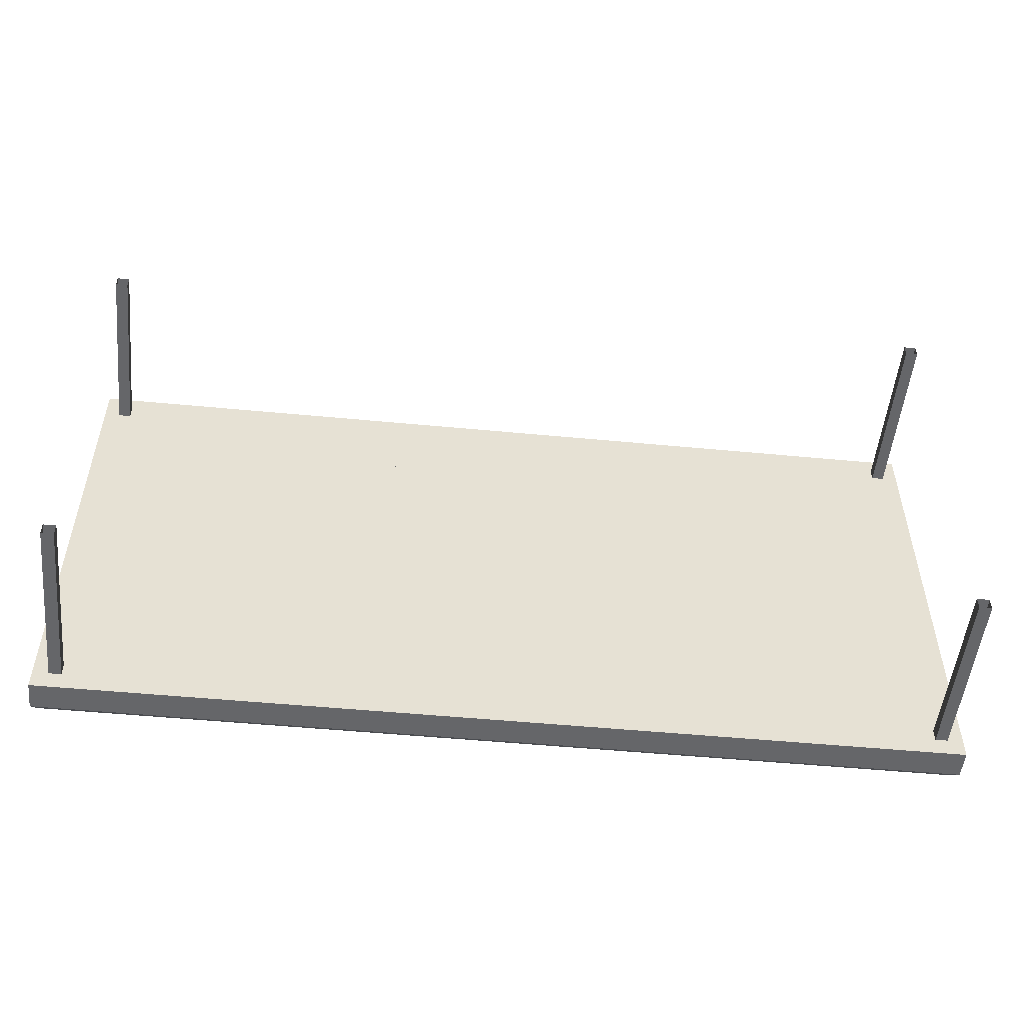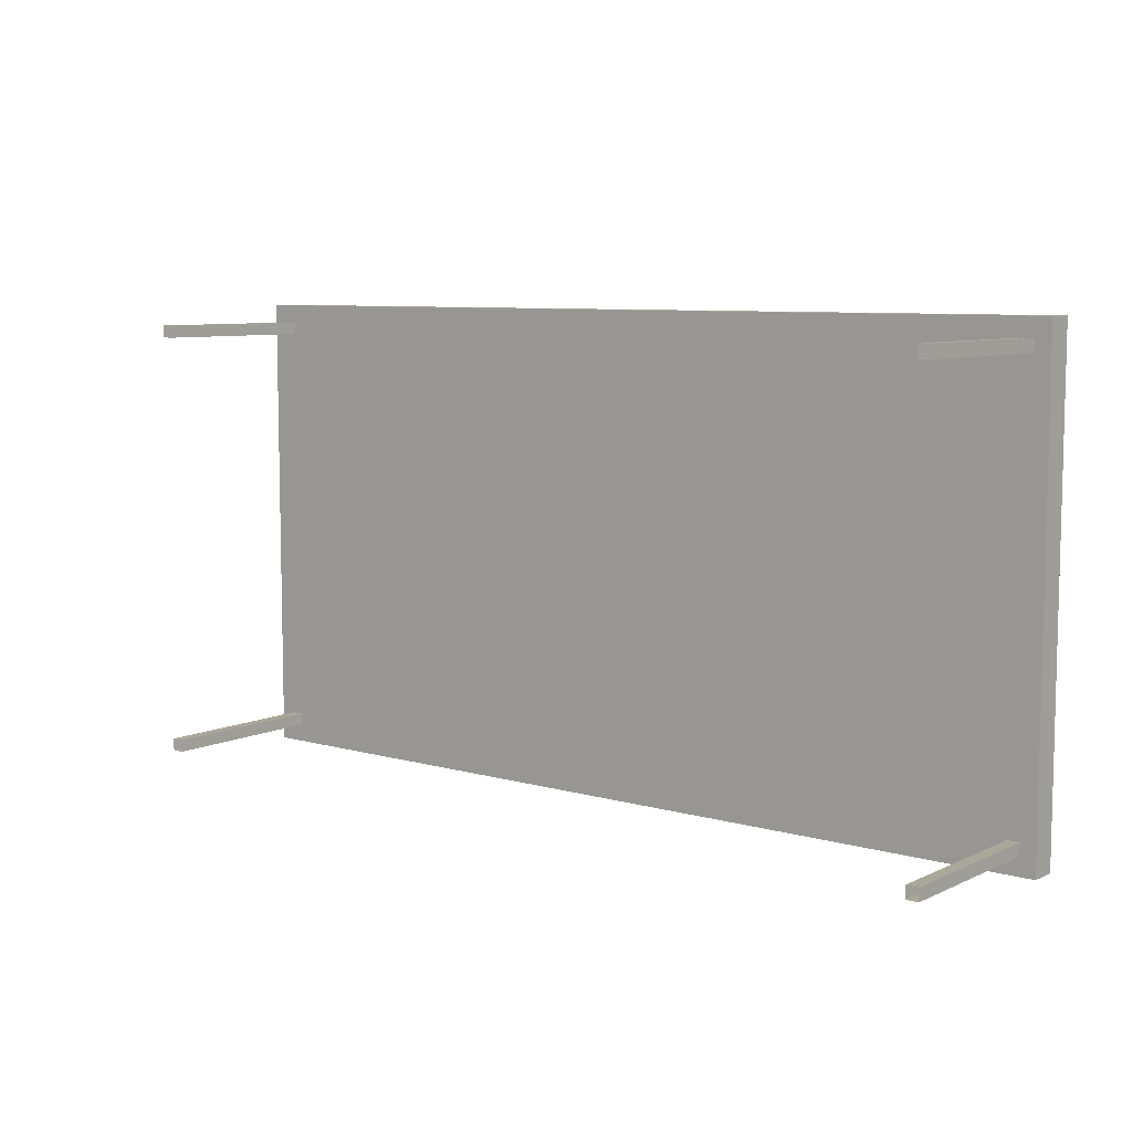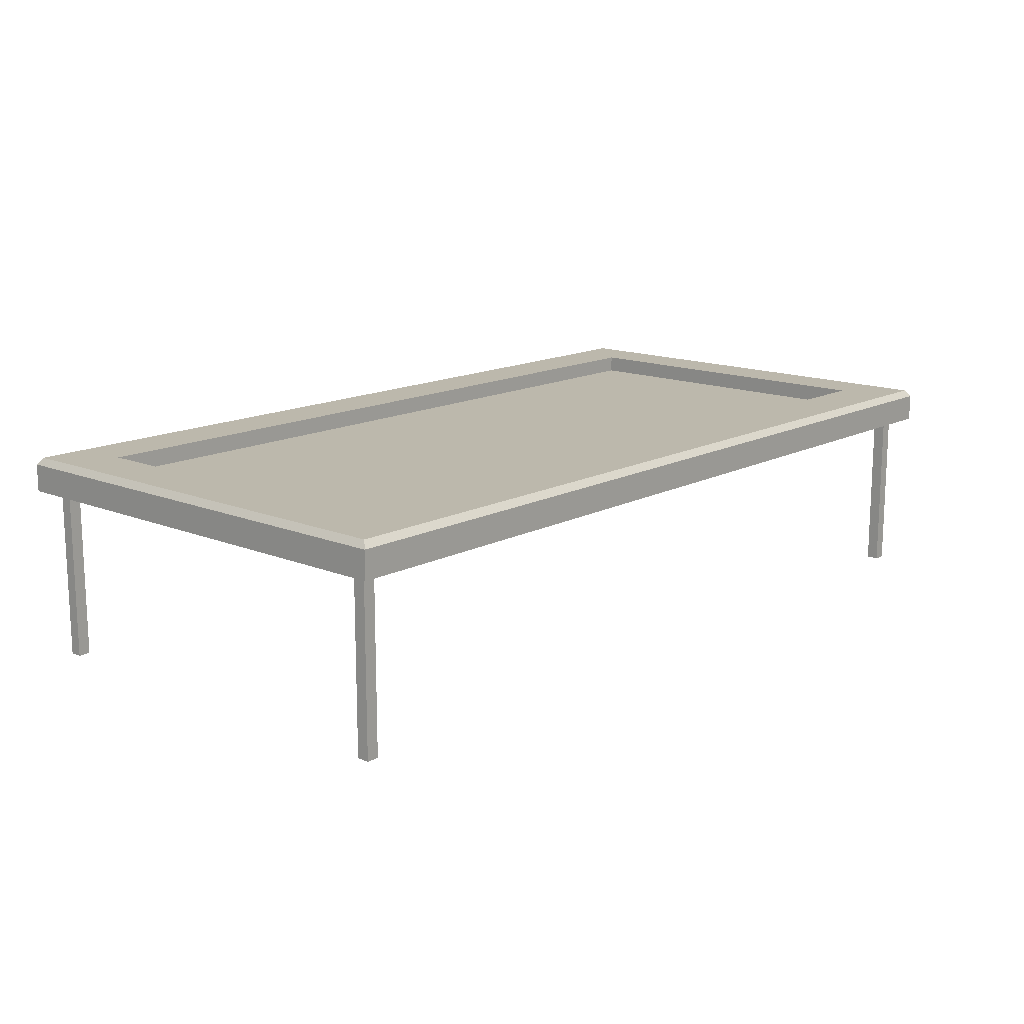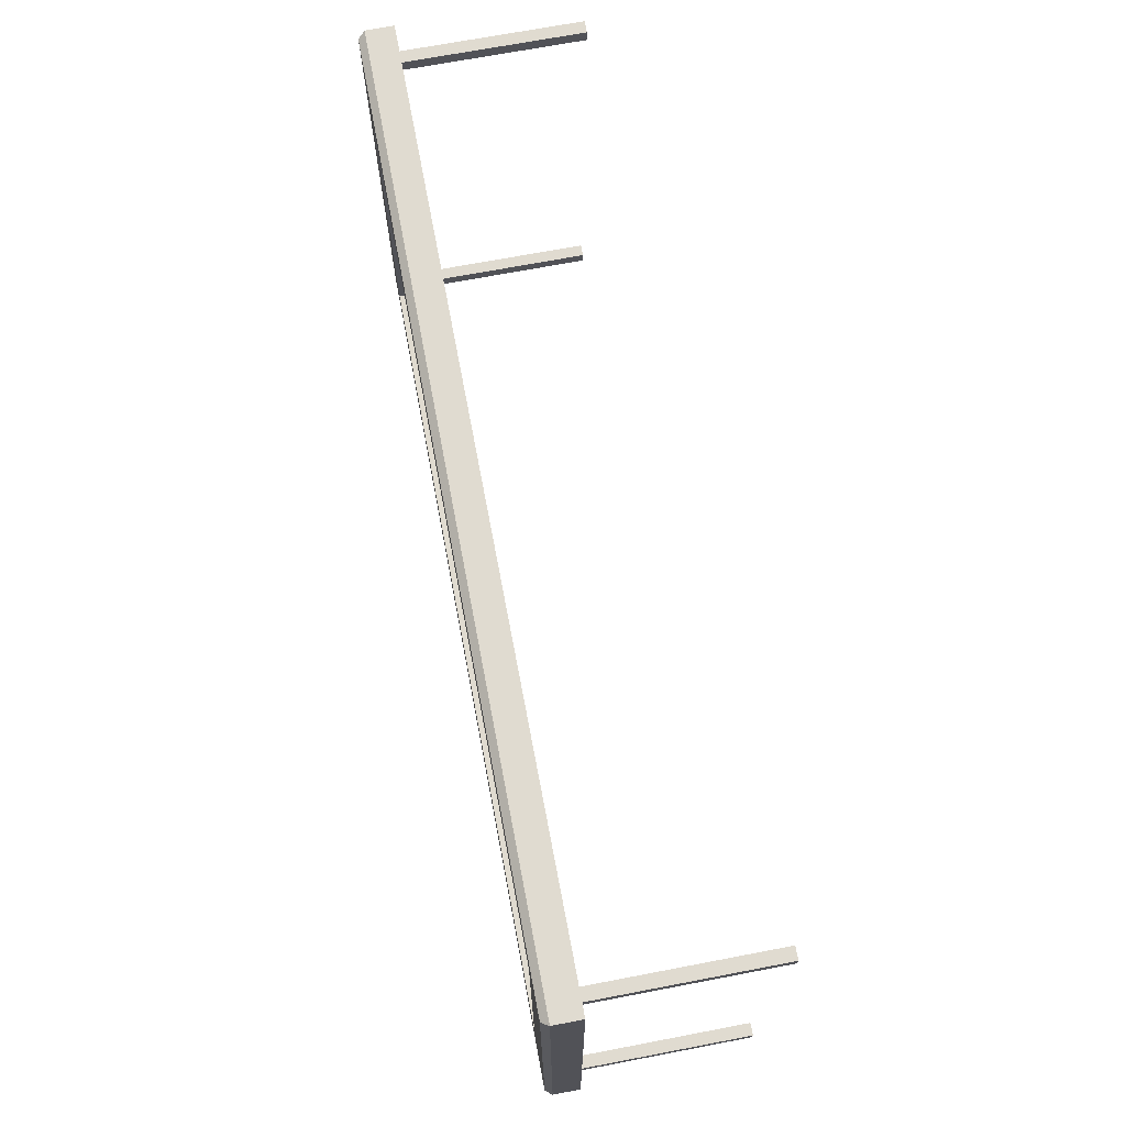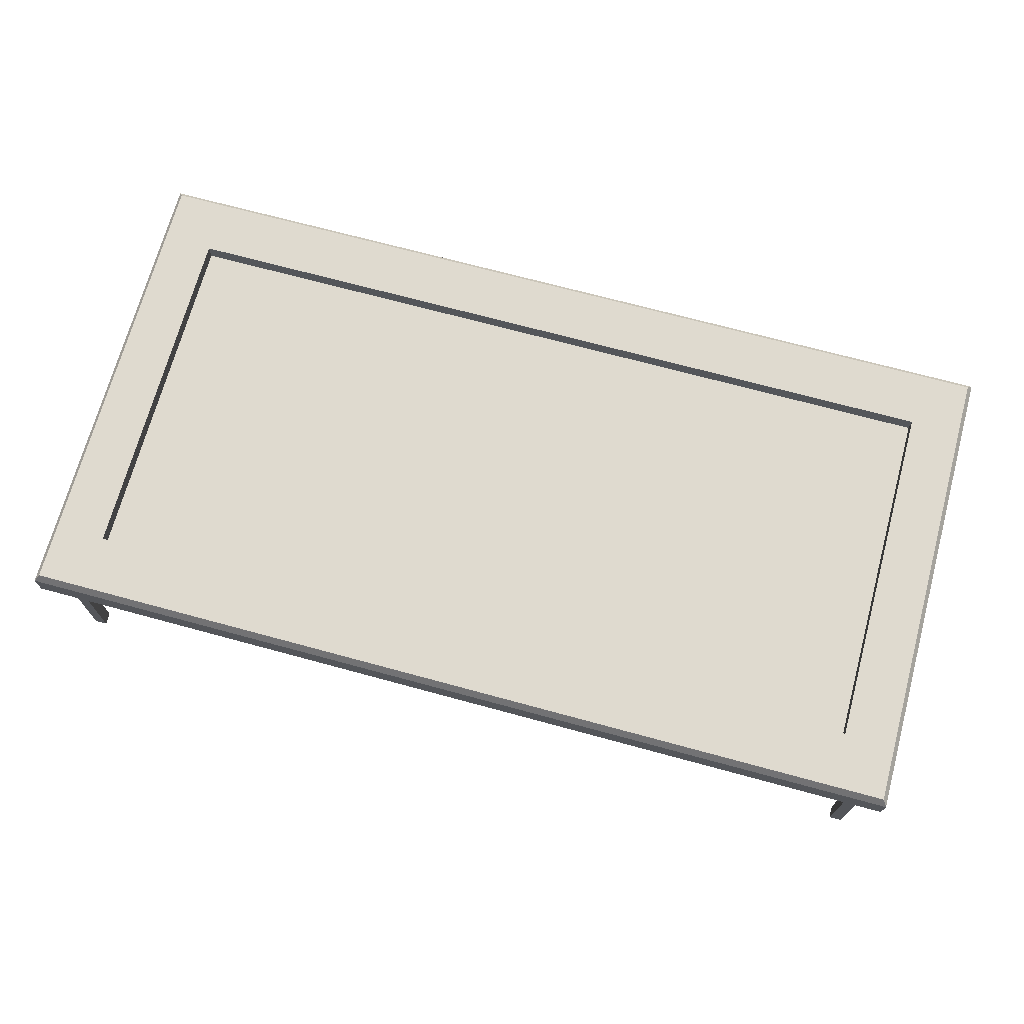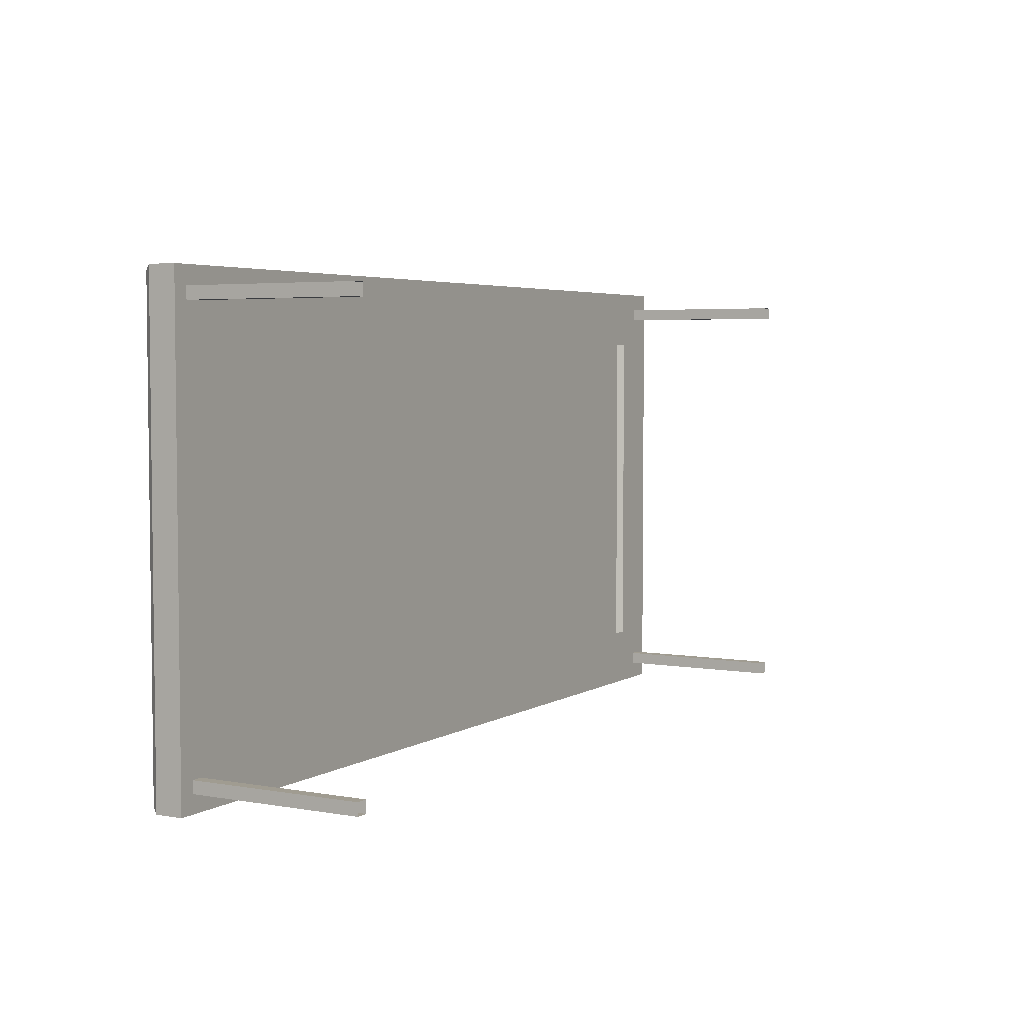
<metadata>
{"format":"obj","ext":"obj","renderer":"f3d","projection":"perspective","resolution":1024,"background":"white","views":[{"elev":-51.9,"azim":-5.9,"up":"+Z"},{"elev":7.8,"azim":38.5,"up":"+Z"},{"elev":14.6,"azim":-48.4,"up":"+Y"},{"elev":69.9,"azim":-100.8,"up":"+Z"},{"elev":70.6,"azim":15.2,"up":"+Y"},{"elev":4.3,"azim":-60.3,"up":"+Z"}]}
</metadata>
<code>
g default
v -226 51.38 -11.52
v -226 51.38 -107.1
v -118.4 51.38 -107.1
v -118.4 51.38 -11.52
v -206.7 51.38 -28.66
v -206.7 51.38 -89.96
v -137.7 51.38 -28.66
v -137.7 51.38 -89.96
g tampoline_pad_01 trampolne_rectangle_aaa_1
f 5 7 8 6
f 2 1 5 6
f 1 4 7 5
f 7 4 3 8
f 3 2 6 8
g default
v -118.4 51.38 -11.52
v -118.4 51.38 -107.1
v -10.81 51.38 -107.1
v -10.81 51.38 -11.52
v -99.1 51.38 -28.66
v -99.1 51.38 -89.96
v -30.11 51.38 -28.66
v -30.11 51.38 -89.96
g trampolne_rectangle_aaa_1 tampoline_pad_02
f 14 13 15 16
f 10 9 13 14
f 9 12 15 13
f 12 11 16 15
f 11 10 14 16
g default
v -241 46.71 4.912
v 4.207 46.71 4.912
v -241 46.71 -123.5
v 4.207 46.71 -123.5
v -226 56.05 -11.52
v -10.81 56.05 -11.52
v -10.81 56.05 -107.1
v -226 56.05 -107.1
v -226 46.71 -107.1
v -10.81 46.71 -107.1
v -10.81 46.71 -11.52
v -226 46.71 -11.52
v -226 51.38 -11.52
v -10.81 51.38 -11.52
v -10.81 51.38 -107.1
v -226 51.38 -107.1
v -239.7 56.05 3.486
v -241 54.18 4.912
v 2.903 56.05 3.486
v 4.207 54.18 4.912
v -239.7 56.05 -122.1
v -241 54.18 -123.5
v 2.903 56.05 -122.1
v 4.207 54.18 -123.5
g trampolne_rectangle_aaa_1 pCube1
f 17 18 36 34
f 38 40 20 19
f 18 20 40 36
f 19 17 34 38
f 33 35 22 21
f 35 39 23 22
f 39 37 24 23
f 37 33 21 24
f 19 20 26 25
f 20 18 27 26
f 18 17 28 27
f 28 17 19 25
f 21 22 30 29
f 22 23 31 30
f 23 24 32 31
f 24 21 29 32
f 34 33 37 38
f 33 34 36 35
f 35 36 40 39
f 38 37 39 40
g default
v -233.5 0 1e-06
v -233.5 0 -3.303
v -236.8 0 -3.303
v -236.8 0 -0
v -233.5 46.71 1e-06
v -233.5 46.71 -3.303
v -236.8 46.71 -3.303
v -236.8 46.71 -0
g trampolne_rectangle_aaa_1 trampoline_leg_01
f 41 42 46 45
f 42 43 47 46
f 43 44 48 47
f 44 41 45 48
g default
v 2e-06 0 -3.303
v -3.303 0 -3.303
v -3.303 0 1e-06
v 0 0 0
v 2e-06 46.71 -3.303
v -3.303 46.71 -3.303
v -3.303 46.71 1e-06
v 0 46.71 0
g trampolne_rectangle_aaa_1 trampoline_leg_02
f 49 50 54 53
f 50 51 55 54
f 51 52 56 55
f 52 49 53 56
g default
v -3.303 0 -118.6
v -3.303 0 -115.3
v 2e-06 0 -115.3
v 0 0 -118.6
v -3.303 46.71 -118.6
v -3.303 46.71 -115.3
v 2e-06 46.71 -115.3
v 0 46.71 -118.6
g trampolne_rectangle_aaa_1 trampoline_leg_03
f 57 58 62 61
f 58 59 63 62
f 59 60 64 63
f 60 57 61 64
g default
v -236.8 0 -115.3
v -233.5 0 -115.3
v -233.5 0 -118.6
v -236.8 0 -118.6
v -236.8 46.71 -115.3
v -233.5 46.71 -115.3
v -233.5 46.71 -118.6
v -236.8 46.71 -118.6
g trampolne_rectangle_aaa_1 trampoline_leg_04
f 65 66 70 69
f 66 67 71 70
f 67 68 72 71
f 68 65 69 72

</code>
